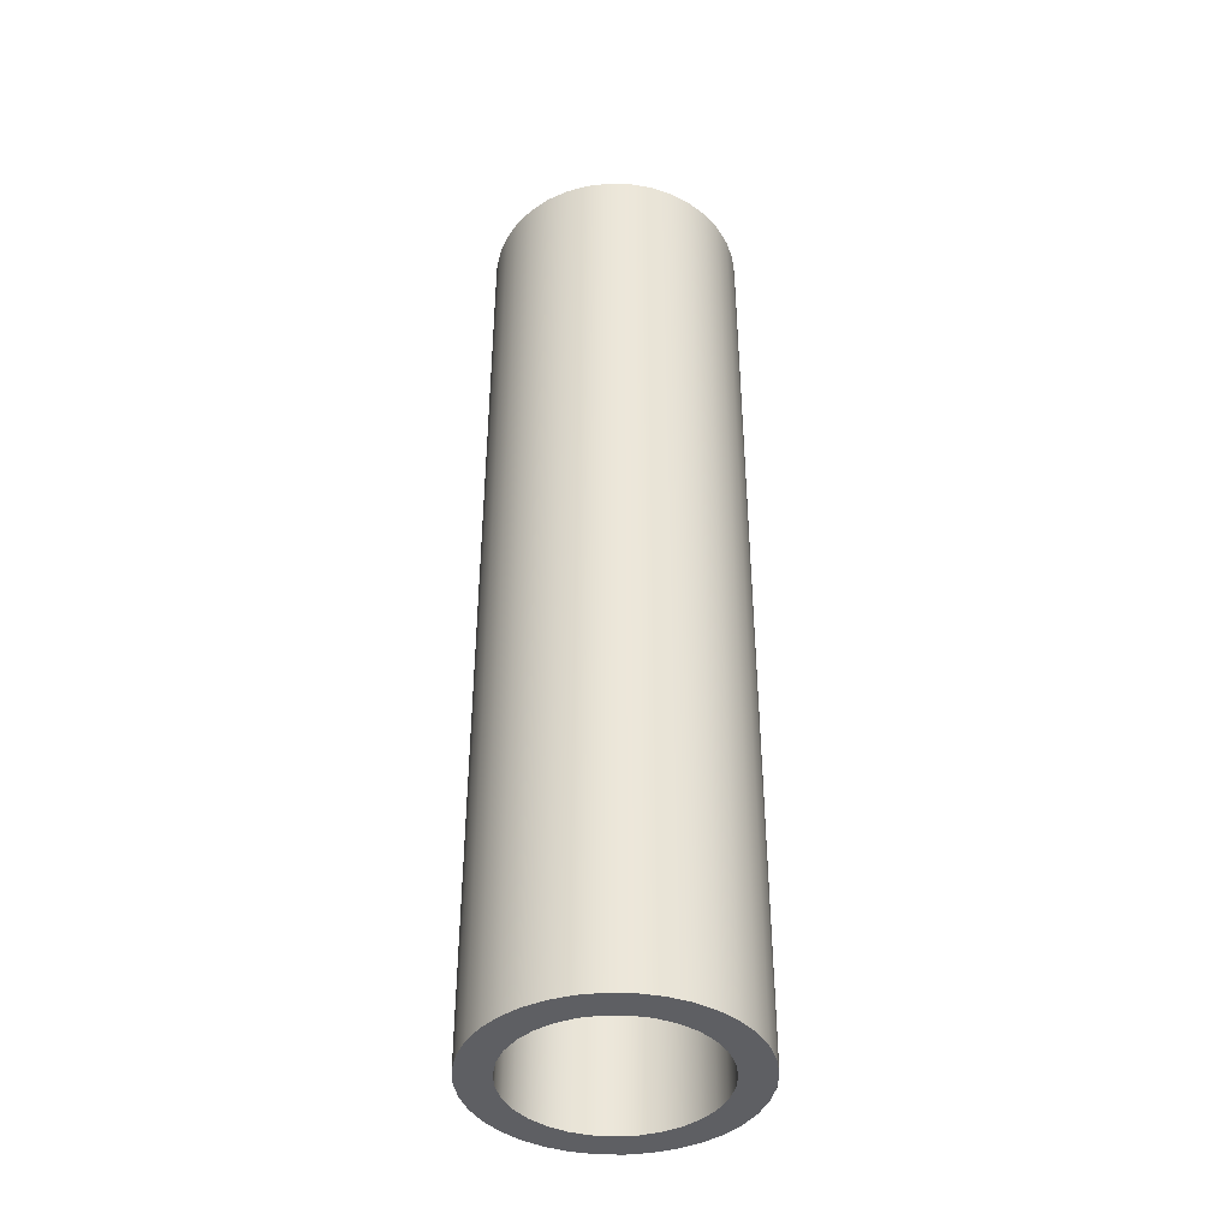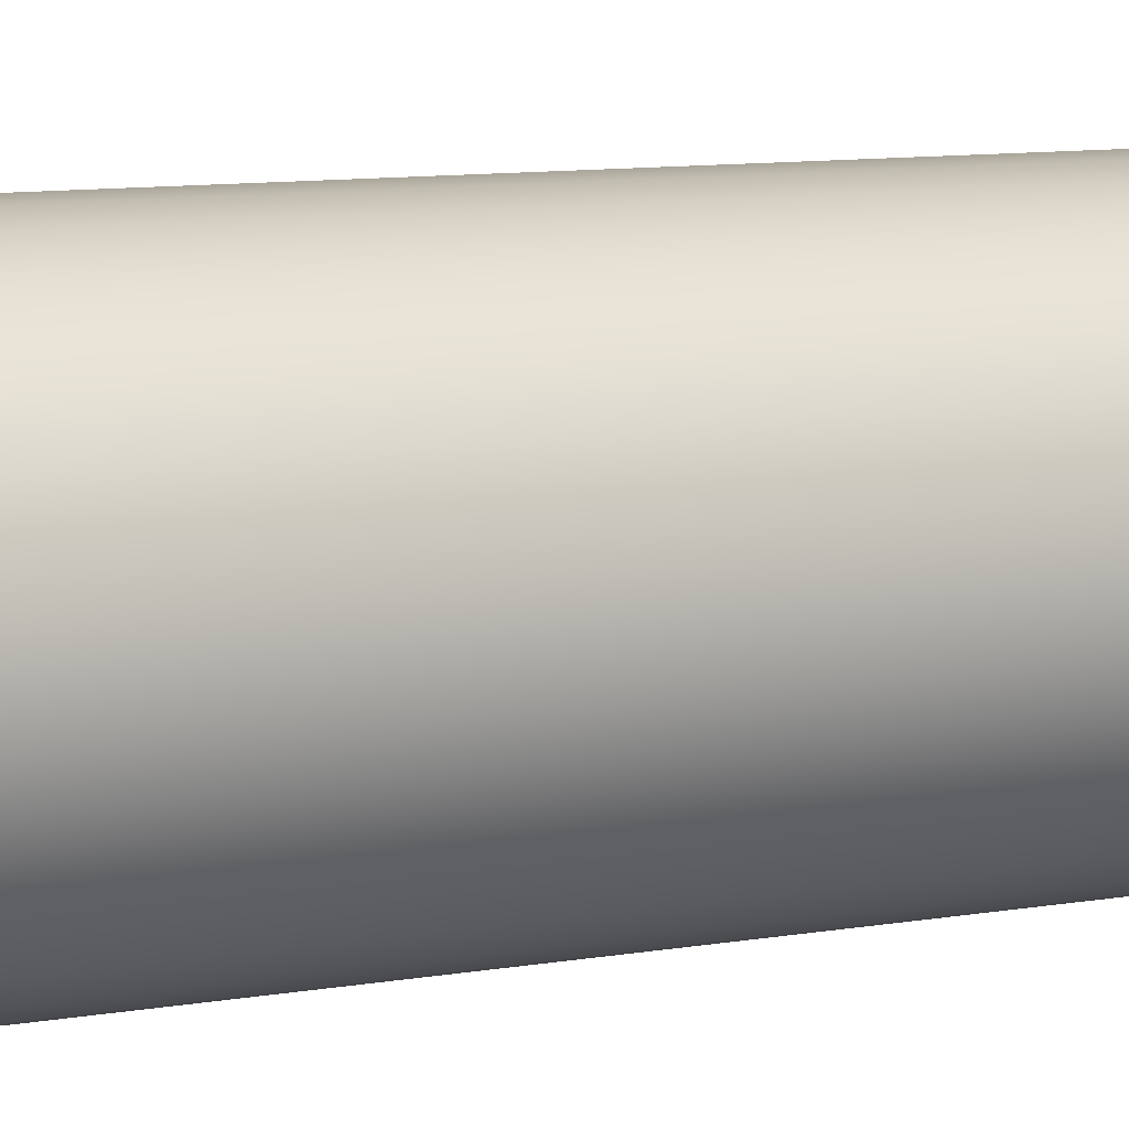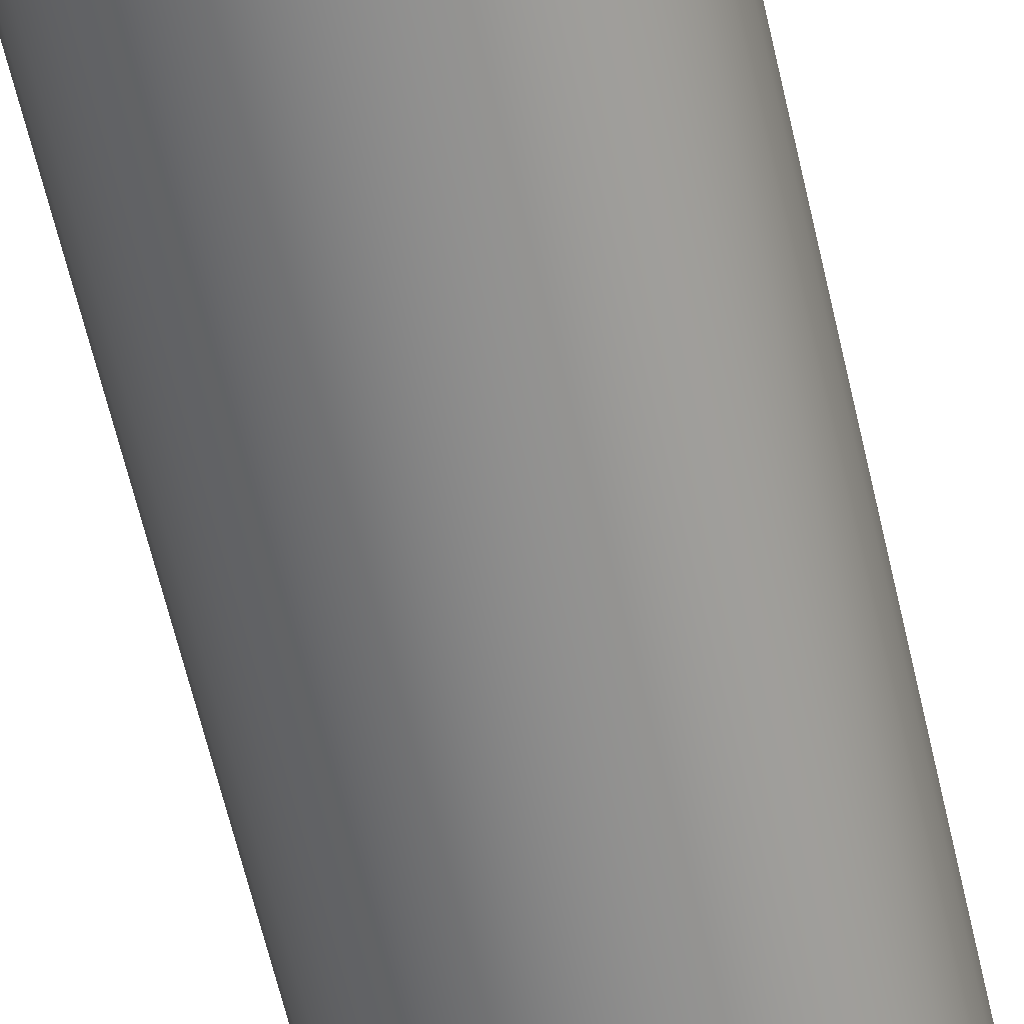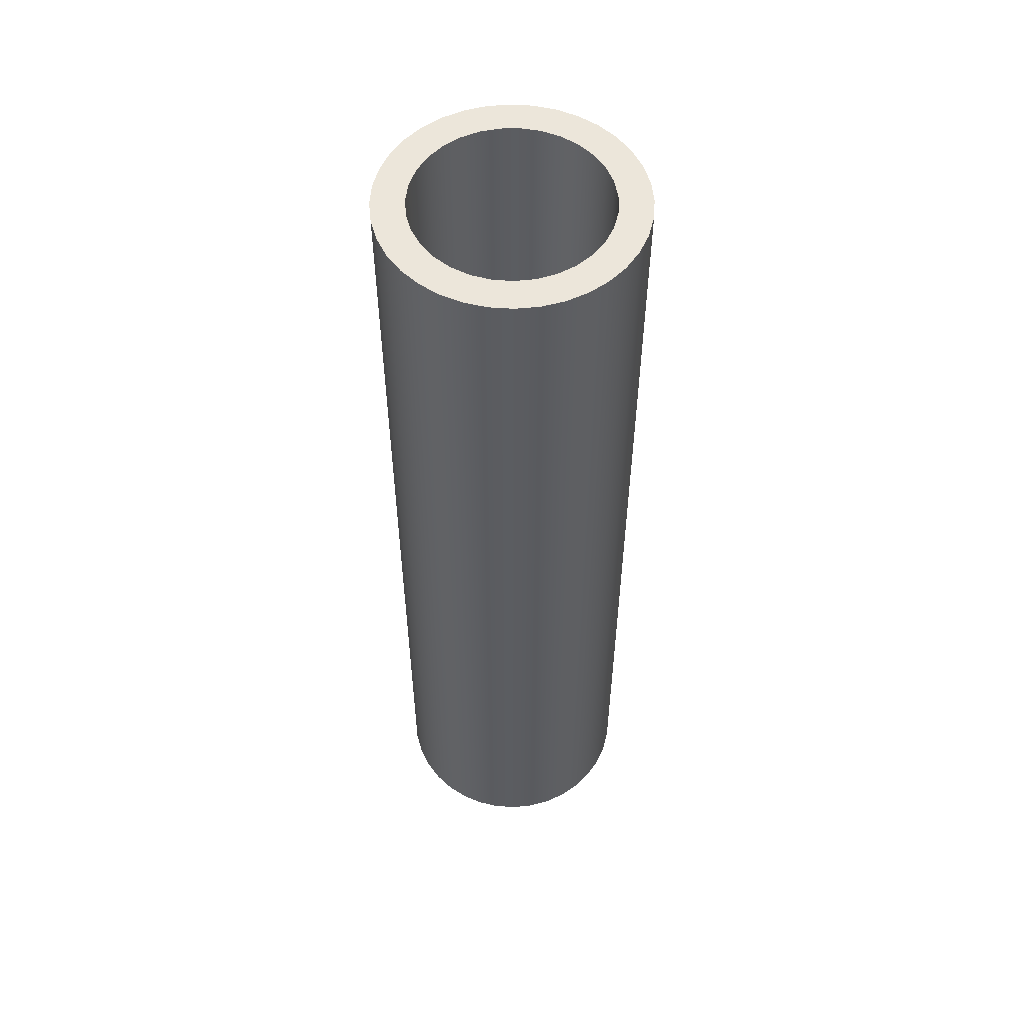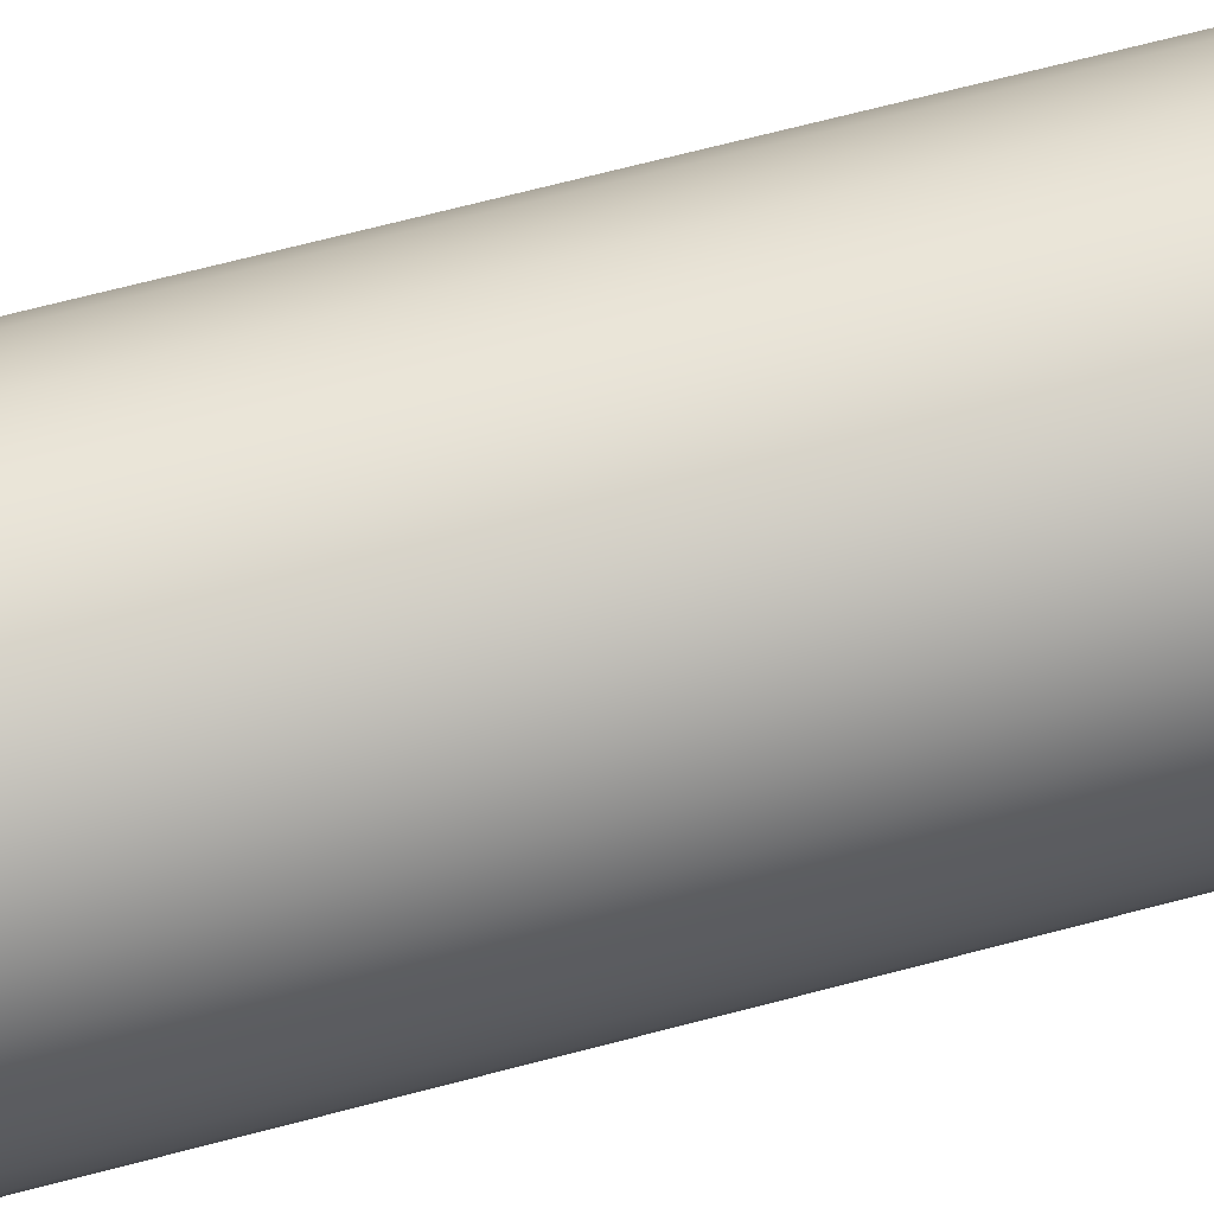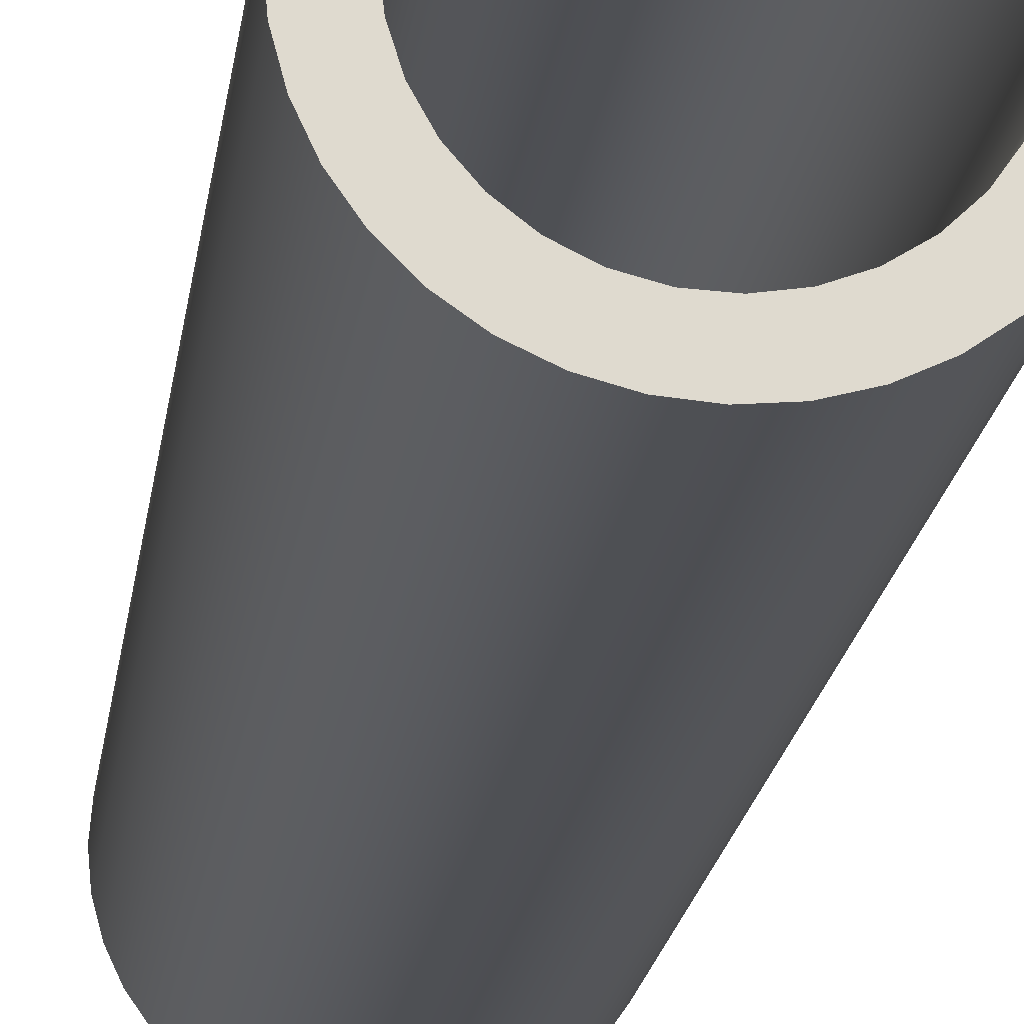
<metadata>
{"format":"obj","ext":"obj","renderer":"f3d","projection":"perspective","resolution":1024,"background":"white","views":[{"elev":-41.1,"azim":43.3,"up":"+Y"},{"elev":7.5,"azim":-120.5,"up":"+Z"},{"elev":-63.1,"azim":-167.0,"up":"+Z"},{"elev":54.6,"azim":-90.9,"up":"+Y"},{"elev":67.0,"azim":-104.9,"up":"+Z"},{"elev":-18.4,"azim":-7.0,"up":"+Z"}]}
</metadata>
<code>
v 3.85 1.5 9.5
v 3.853 1.5 9.53
v 3.862 1.5 9.559
v 3.877 1.5 9.586
v 3.897 1.5 9.609
v 3.921 1.5 9.627
v 3.948 1.5 9.641
v 3.977 1.5 9.648
v 4.008 1.5 9.65
v 4.038 1.5 9.645
v 4.066 1.5 9.635
v 4.092 1.5 9.619
v 4.114 1.5 9.598
v 4.131 1.5 9.573
v 4.143 1.5 9.545
v 4.149 1.5 9.515
v 4.149 1.5 9.485
v 4.143 1.5 9.455
v 4.131 1.5 9.427
v 4.114 1.5 9.402
v 4.092 1.5 9.381
v 4.066 1.5 9.365
v 4.038 1.5 9.355
v 4.008 1.5 9.35
v 3.977 1.5 9.352
v 3.948 1.5 9.359
v 3.921 1.5 9.373
v 3.897 1.5 9.391
v 3.877 1.5 9.414
v 3.862 1.5 9.441
v 3.853 1.5 9.47
v 3.85 0 9.5
v 3.853 0 9.47
v 3.862 0 9.441
v 3.877 0 9.414
v 3.897 0 9.391
v 3.921 0 9.373
v 3.948 0 9.359
v 3.977 0 9.352
v 4.008 0 9.35
v 4.038 0 9.355
v 4.066 0 9.365
v 4.092 0 9.381
v 4.114 0 9.402
v 4.131 0 9.427
v 4.143 0 9.455
v 4.149 0 9.485
v 4.149 0 9.515
v 4.143 0 9.545
v 4.131 0 9.573
v 4.114 0 9.598
v 4.092 0 9.619
v 4.066 0 9.635
v 4.038 0 9.645
v 4.008 0 9.65
v 3.977 0 9.648
v 3.948 0 9.641
v 3.921 0 9.627
v 3.897 0 9.609
v 3.877 0 9.586
v 3.862 0 9.559
v 3.853 0 9.53
v 3.85 1.5 9.5
v 3.85 0 9.5
v 3.8 1.5 9.5
v 3.803 1.5 9.465
v 3.812 1.5 9.432
v 3.827 1.5 9.4
v 3.847 1.5 9.371
v 3.871 1.5 9.347
v 3.9 1.5 9.327
v 3.932 1.5 9.312
v 3.965 1.5 9.303
v 4 1.5 9.3
v 4.035 1.5 9.303
v 4.068 1.5 9.312
v 4.1 1.5 9.327
v 4.129 1.5 9.347
v 4.153 1.5 9.371
v 4.173 1.5 9.4
v 4.188 1.5 9.432
v 4.197 1.5 9.465
v 4.2 1.5 9.5
v 4.197 1.5 9.535
v 4.188 1.5 9.568
v 4.173 1.5 9.6
v 4.153 1.5 9.629
v 4.129 1.5 9.653
v 4.1 1.5 9.673
v 4.068 1.5 9.688
v 4.035 1.5 9.697
v 4 1.5 9.7
v 3.965 1.5 9.697
v 3.932 1.5 9.688
v 3.9 1.5 9.673
v 3.871 1.5 9.653
v 3.847 1.5 9.629
v 3.827 1.5 9.6
v 3.812 1.5 9.568
v 3.803 1.5 9.535
v 3.8 0 9.5
v 3.803 0 9.535
v 3.812 0 9.568
v 3.827 0 9.6
v 3.847 0 9.629
v 3.871 0 9.653
v 3.9 0 9.673
v 3.932 0 9.688
v 3.965 0 9.697
v 4 0 9.7
v 4.035 0 9.697
v 4.068 0 9.688
v 4.1 0 9.673
v 4.129 0 9.653
v 4.153 0 9.629
v 4.173 0 9.6
v 4.188 0 9.568
v 4.197 0 9.535
v 4.2 0 9.5
v 4.197 0 9.465
v 4.188 0 9.432
v 4.173 0 9.4
v 4.153 0 9.371
v 4.129 0 9.347
v 4.1 0 9.327
v 4.068 0 9.312
v 4.035 0 9.303
v 4 0 9.3
v 3.965 0 9.303
v 3.932 0 9.312
v 3.9 0 9.327
v 3.871 0 9.347
v 3.847 0 9.371
v 3.827 0 9.4
v 3.812 0 9.432
v 3.803 0 9.465
v 3.8 0 9.5
v 3.8 1.5 9.5
v 3.85 1.5 9.5
v 3.853 1.5 9.47
v 3.862 1.5 9.441
v 3.877 1.5 9.414
v 3.897 1.5 9.391
v 3.921 1.5 9.373
v 3.948 1.5 9.359
v 3.977 1.5 9.352
v 4.008 1.5 9.35
v 4.038 1.5 9.355
v 4.066 1.5 9.365
v 4.092 1.5 9.381
v 4.114 1.5 9.402
v 4.131 1.5 9.427
v 4.143 1.5 9.455
v 4.149 1.5 9.485
v 4.149 1.5 9.515
v 4.143 1.5 9.545
v 4.131 1.5 9.573
v 4.114 1.5 9.598
v 4.092 1.5 9.619
v 4.066 1.5 9.635
v 4.038 1.5 9.645
v 4.008 1.5 9.65
v 3.977 1.5 9.648
v 3.948 1.5 9.641
v 3.921 1.5 9.627
v 3.897 1.5 9.609
v 3.877 1.5 9.586
v 3.862 1.5 9.559
v 3.853 1.5 9.53
v 3.8 1.5 9.5
v 3.803 1.5 9.535
v 3.812 1.5 9.568
v 3.827 1.5 9.6
v 3.847 1.5 9.629
v 3.871 1.5 9.653
v 3.9 1.5 9.673
v 3.932 1.5 9.688
v 3.965 1.5 9.697
v 4 1.5 9.7
v 4.035 1.5 9.697
v 4.068 1.5 9.688
v 4.1 1.5 9.673
v 4.129 1.5 9.653
v 4.153 1.5 9.629
v 4.173 1.5 9.6
v 4.188 1.5 9.568
v 4.197 1.5 9.535
v 4.2 1.5 9.5
v 4.197 1.5 9.465
v 4.188 1.5 9.432
v 4.173 1.5 9.4
v 4.153 1.5 9.371
v 4.129 1.5 9.347
v 4.1 1.5 9.327
v 4.068 1.5 9.312
v 4.035 1.5 9.303
v 4 1.5 9.3
v 3.965 1.5 9.303
v 3.932 1.5 9.312
v 3.9 1.5 9.327
v 3.871 1.5 9.347
v 3.847 1.5 9.371
v 3.827 1.5 9.4
v 3.812 1.5 9.432
v 3.803 1.5 9.465
v 3.85 0 9.5
v 3.853 0 9.53
v 3.862 0 9.559
v 3.877 0 9.586
v 3.897 0 9.609
v 3.921 0 9.627
v 3.948 0 9.641
v 3.977 0 9.648
v 4.008 0 9.65
v 4.038 0 9.645
v 4.066 0 9.635
v 4.092 0 9.619
v 4.114 0 9.598
v 4.131 0 9.573
v 4.143 0 9.545
v 4.149 0 9.515
v 4.149 0 9.485
v 4.143 0 9.455
v 4.131 0 9.427
v 4.114 0 9.402
v 4.092 0 9.381
v 4.066 0 9.365
v 4.038 0 9.355
v 4.008 0 9.35
v 3.977 0 9.352
v 3.948 0 9.359
v 3.921 0 9.373
v 3.897 0 9.391
v 3.877 0 9.414
v 3.862 0 9.441
v 3.853 0 9.47
v 3.8 0 9.5
v 3.803 0 9.465
v 3.812 0 9.432
v 3.827 0 9.4
v 3.847 0 9.371
v 3.871 0 9.347
v 3.9 0 9.327
v 3.932 0 9.312
v 3.965 0 9.303
v 4 0 9.3
v 4.035 0 9.303
v 4.068 0 9.312
v 4.1 0 9.327
v 4.129 0 9.347
v 4.153 0 9.371
v 4.173 0 9.4
v 4.188 0 9.432
v 4.197 0 9.465
v 4.2 0 9.5
v 4.197 0 9.535
v 4.188 0 9.568
v 4.173 0 9.6
v 4.153 0 9.629
v 4.129 0 9.653
v 4.1 0 9.673
v 4.068 0 9.688
v 4.035 0 9.697
v 4 0 9.7
v 3.965 0 9.697
v 3.932 0 9.688
v 3.9 0 9.673
v 3.871 0 9.653
v 3.847 0 9.629
v 3.827 0 9.6
v 3.812 0 9.568
v 3.803 0 9.535
g 87c79ac0-e355-11ea-910c-54bf646e7e1f
f 2 62 1
f 1 62 64
f 63 32 31
f 31 32 33
f 31 33 30
f 30 33 34
f 30 34 29
f 29 34 35
f 29 35 28
f 28 35 36
f 28 36 27
f 27 36 37
f 27 37 26
f 26 37 38
f 26 38 25
f 25 38 39
f 25 39 24
f 24 39 40
f 24 40 23
f 23 40 41
f 23 41 22
f 22 41 42
f 22 42 21
f 21 42 43
f 21 43 20
f 20 43 44
f 20 44 19
f 19 44 45
f 19 45 18
f 18 45 46
f 18 46 17
f 17 46 47
f 17 47 16
f 16 47 48
f 16 48 15
f 15 48 49
f 15 49 14
f 14 49 50
f 14 50 13
f 13 50 51
f 13 51 12
f 12 51 52
f 12 52 11
f 11 52 53
f 11 53 10
f 10 53 54
f 10 54 9
f 9 54 55
f 9 55 8
f 8 55 56
f 8 56 7
f 7 56 57
f 7 57 6
f 6 57 58
f 6 58 5
f 5 58 59
f 5 59 4
f 4 59 60
f 4 60 3
f 3 60 61
f 3 61 2
f 2 61 62
g 87cd18be-e355-11ea-ab5c-54bf646e7e1f
f 66 136 65
f 65 136 137
f 138 101 100
f 100 101 102
f 100 102 99
f 99 102 103
f 99 103 98
f 98 103 104
f 98 104 97
f 97 104 105
f 97 105 96
f 96 105 106
f 96 106 95
f 95 106 107
f 95 107 94
f 94 107 108
f 94 108 93
f 93 108 109
f 93 109 92
f 92 109 110
f 92 110 91
f 91 110 111
f 91 111 90
f 90 111 112
f 90 112 89
f 89 112 113
f 89 113 88
f 88 113 114
f 88 114 87
f 87 114 115
f 87 115 86
f 86 115 116
f 86 116 85
f 85 116 117
f 85 117 84
f 84 117 118
f 84 118 83
f 83 118 119
f 83 119 82
f 82 119 120
f 82 120 81
f 81 120 121
f 81 121 80
f 80 121 122
f 80 122 79
f 79 122 123
f 79 123 78
f 78 123 124
f 78 124 77
f 77 124 125
f 77 125 76
f 76 125 126
f 76 126 75
f 75 126 127
f 75 127 74
f 74 127 128
f 74 128 73
f 73 128 129
f 73 129 72
f 72 129 130
f 72 130 71
f 71 130 131
f 71 131 70
f 70 131 132
f 70 132 69
f 69 132 133
f 69 133 68
f 68 133 134
f 68 134 67
f 67 134 135
f 67 135 66
f 66 135 136
g 87d22168-e355-11ea-b8c2-54bf646e7e1f
f 140 205 139
f 139 205 170
f 139 170 171
f 205 140 204
f 204 140 141
f 204 141 203
f 203 141 142
f 203 142 202
f 202 142 143
f 202 143 201
f 201 143 144
f 201 144 200
f 200 144 145
f 200 145 199
f 199 145 198
f 198 145 146
f 198 146 197
f 197 146 147
f 197 147 196
f 196 147 148
f 196 148 195
f 195 148 149
f 195 149 194
f 194 149 150
f 194 150 193
f 193 150 151
f 193 151 192
f 192 151 191
f 191 151 152
f 191 152 190
f 190 152 153
f 190 153 189
f 189 153 154
f 189 154 188
f 188 154 155
f 188 155 187
f 187 155 156
f 187 156 186
f 186 156 157
f 186 157 185
f 185 157 158
f 185 158 184
f 184 158 183
f 183 158 159
f 183 159 182
f 182 159 160
f 182 160 181
f 181 160 161
f 181 161 180
f 180 161 162
f 180 162 179
f 179 162 163
f 179 163 178
f 178 163 164
f 178 164 177
f 177 164 176
f 176 164 165
f 176 165 175
f 175 165 166
f 175 166 174
f 174 166 167
f 174 167 173
f 173 167 168
f 173 168 172
f 172 168 169
f 172 169 171
f 171 169 139
g 87d6b50a-e355-11ea-b5f1-54bf646e7e1f
f 207 272 206
f 206 272 237
f 206 237 238
f 272 207 271
f 271 207 208
f 271 208 270
f 270 208 209
f 270 209 269
f 269 209 210
f 269 210 268
f 268 210 211
f 268 211 267
f 267 211 212
f 267 212 266
f 266 212 265
f 265 212 213
f 265 213 264
f 264 213 214
f 264 214 263
f 263 214 215
f 263 215 262
f 262 215 216
f 262 216 261
f 261 216 217
f 261 217 260
f 260 217 218
f 260 218 259
f 259 218 258
f 258 218 219
f 258 219 257
f 257 219 220
f 257 220 256
f 256 220 221
f 256 221 255
f 255 221 222
f 255 222 254
f 254 222 223
f 254 223 253
f 253 223 224
f 253 224 252
f 252 224 225
f 252 225 251
f 251 225 250
f 250 225 226
f 250 226 249
f 249 226 227
f 249 227 248
f 248 227 228
f 248 228 247
f 247 228 229
f 247 229 246
f 246 229 230
f 246 230 245
f 245 230 231
f 245 231 244
f 244 231 243
f 243 231 232
f 243 232 242
f 242 232 233
f 242 233 241
f 241 233 234
f 241 234 240
f 240 234 235
f 240 235 239
f 239 235 236
f 239 236 238
f 238 236 206

</code>
